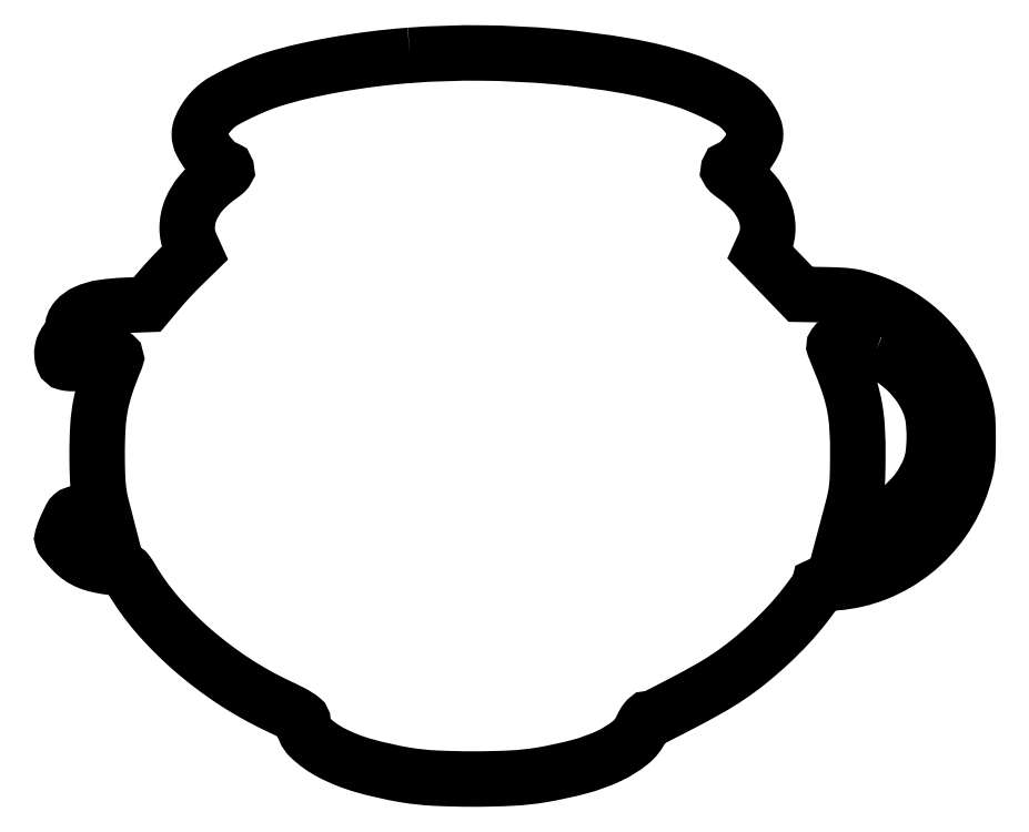
<metadata>
{"format":"dxf","ext":"dxf","renderer":"ezdxf+matplotlib","layout":"modelspace","background":"white","min_lineweight":24,"dpi":150}
</metadata>
<code>
0
SECTION
2
ENTITIES
0
POLYLINE
8
0
66
1
70
1
0
VERTEX
8
0
10
164.5
20
342.9
42
0.01264
0
VERTEX
8
0
10
147.1
20
341.1
42
0.0123
0
VERTEX
8
0
10
129.6
20
338.5
42
0.01287
0
VERTEX
8
0
10
113.3
20
335.2
42
0.02004
0
VERTEX
8
0
10
99.5
20
331.4
42
0.02085
0
VERTEX
8
0
10
92.11
20
328.7
42
0.01479
0
VERTEX
8
0
10
84.05
20
325.1
42
0.01405
0
VERTEX
8
0
10
76.85
20
321.4
42
0.05452
0
VERTEX
8
0
10
72.76
20
318.5
42
0.03877
0
VERTEX
8
0
10
69.73
20
315.4
42
0.03896
0
VERTEX
8
0
10
67.23
20
311.9
42
0.04195
0
VERTEX
8
0
10
65.54
20
308.4
42
0.09258
0
VERTEX
8
0
10
65
20
305.5
42
0.1199
0
VERTEX
8
0
10
66
20
301.4
42
0.0441
0
VERTEX
8
0
10
69.24
20
296.3
42
0.04422
0
VERTEX
8
0
10
73.38
20
291.8
42
0.1038
0
VERTEX
8
0
10
77.3
20
289.4
42
-0.2398
0
VERTEX
8
0
10
77.82
20
288.9
42
-0.2498
0
VERTEX
8
0
10
77.68
20
288.2
42
-0.06032
0
VERTEX
8
0
10
76.51
20
287.1
42
-0.007969
0
VERTEX
8
0
10
73.72
20
285
42
0.05933
0
VERTEX
8
0
10
65.87
20
277.8
42
0.08211
0
VERTEX
8
0
10
60.9
20
269.7
42
0.09433
0
VERTEX
8
0
10
59.24
20
261.3
42
0.1091
0
VERTEX
8
0
10
60.92
20
253.4
42
0
0
VERTEX
8
0
10
62.8
20
249.2
42
0
0
VERTEX
8
0
10
56.78
20
243.4
42
0.007796
0
VERTEX
8
0
10
54.1
20
240.7
42
0.004686
0
VERTEX
8
0
10
51
20
237.4
42
0.004692
0
VERTEX
8
0
10
47.98
20
234.1
42
0.008165
0
VERTEX
8
0
10
45.54
20
231.2
42
0
0
VERTEX
8
0
10
40.31
20
225
42
0
0
VERTEX
8
0
10
29.9
20
224.6
42
0.02812
0
VERTEX
8
0
10
19.04
20
223.6
42
0.068
0
VERTEX
8
0
10
11.31
20
221.3
42
0.1076
0
VERTEX
8
0
10
6.679
20
217.9
42
0.1822
0
VERTEX
8
0
10
5
20
213.4
42
-0.07939
0
VERTEX
8
0
10
4.826
20
212.4
42
-0.03172
0
VERTEX
8
0
10
4.266
20
211
42
-0.0304
0
VERTEX
8
0
10
3.457
20
209.5
42
-0.03357
0
VERTEX
8
0
10
2.5
20
208.2
42
0.05826
0
VERTEX
8
0
10
1.011
20
205.9
42
0.06812
0
VERTEX
8
0
10
0.1787
20
203.5
42
0.07062
0
VERTEX
8
0
10
0.04522
20
201
42
0.06988
0
VERTEX
8
0
10
0.607
20
198.6
42
0.2496
0
VERTEX
8
0
10
2.012
20
197.4
42
0.06412
0
VERTEX
8
0
10
5.107
20
197.1
42
0.04575
0
VERTEX
8
0
10
9.457
20
197.6
42
0.02266
0
VERTEX
8
0
10
14.84
20
199
42
-0.01408
0
VERTEX
8
0
10
20.22
20
200.5
42
-0.05635
0
VERTEX
8
0
10
23.6
20
201
42
-0.1753
0
VERTEX
8
0
10
25.17
20
200.5
42
-0.3359
0
VERTEX
8
0
10
25.48
20
199.2
42
0.01724
0
VERTEX
8
0
10
20.93
20
187.3
42
0.03402
0
VERTEX
8
0
10
18.31
20
177.4
42
0.03338
0
VERTEX
8
0
10
17.01
20
167.2
42
0.01596
0
VERTEX
8
0
10
16.66
20
154
42
0.005271
0
VERTEX
8
0
10
16.79
20
145.4
42
0.01472
0
VERTEX
8
0
10
17.12
20
139.3
42
0.01994
0
VERTEX
8
0
10
17.73
20
134.5
42
0.02195
0
VERTEX
8
0
10
18.71
20
129.8
42
0
0
VERTEX
8
0
10
20.68
20
122.2
42
0
0
VERTEX
8
0
10
16.09
20
123.6
42
0.007272
0
VERTEX
8
0
10
14.09
20
124.2
42
0.005544
0
VERTEX
8
0
10
11.89
20
124.8
42
0.005608
0
VERTEX
8
0
10
9.82
20
125.3
42
0.0131
0
VERTEX
8
0
10
8.254
20
125.7
42
0.04712
0
VERTEX
8
0
10
6.255
20
125.8
42
0.1782
0
VERTEX
8
0
10
5.099
20
125.4
42
0.09783
0
VERTEX
8
0
10
4.122
20
124.1
42
0.009251
0
VERTEX
8
0
10
2.425
20
120.6
42
0.009965
0
VERTEX
8
0
10
1.459
20
118.4
42
0.01416
0
VERTEX
8
0
10
0.6973
20
116.4
42
0.01012
0
VERTEX
8
0
10
0.1514
20
114.7
42
0.1642
0
VERTEX
8
0
10
0.1709
20
114.1
42
0.07988
0
VERTEX
8
0
10
0.4772
20
113.6
42
0.004946
0
VERTEX
8
0
10
1.646
20
112.1
42
0.007229
0
VERTEX
8
0
10
3.085
20
110.5
42
0.005291
0
VERTEX
8
0
10
4.729
20
108.7
42
0.05009
0
VERTEX
8
0
10
8.361
20
105.4
42
0.05762
0
VERTEX
8
0
10
12.4
20
103.2
42
0.04682
0
VERTEX
8
0
10
17.5
20
101.6
42
0.02042
0
VERTEX
8
0
10
24.5
20
100.5
42
-0.01672
0
VERTEX
8
0
10
28
20
99.9
42
-0.09211
0
VERTEX
8
0
10
29.77
20
99.2
42
-0.0995
0
VERTEX
8
0
10
31.11
20
97.94
42
-0.02112
0
VERTEX
8
0
10
32.85
20
95.24
42
0.04656
0
VERTEX
8
0
10
45.27
20
77.99
42
0.03471
0
VERTEX
8
0
10
61.88
20
61.42
42
0.03356
0
VERTEX
8
0
10
81.32
20
46.71
42
0.03529
0
VERTEX
8
0
10
102.3
20
35
42
-0.006568
0
VERTEX
8
0
10
107.8
20
32.3
42
-0.02278
0
VERTEX
8
0
10
111.3
20
30.34
42
-0.03122
0
VERTEX
8
0
10
113.4
20
28.82
42
-0.2221
0
VERTEX
8
0
10
114
20
27.7
42
0.2016
0
VERTEX
8
0
10
117.3
20
20.07
42
0.0699
0
VERTEX
8
0
10
127.3
20
12.93
42
0.05123
0
VERTEX
8
0
10
142.7
20
6.823
42
0.02768
0
VERTEX
8
0
10
162.5
20
2.359
42
0.02902
0
VERTEX
8
0
10
176.2
20
0.8867
42
0.01239
0
VERTEX
8
0
10
194.5
20
0.4321
42
0.01239
0
VERTEX
8
0
10
212.8
20
0.8867
42
0.02902
0
VERTEX
8
0
10
226.5
20
2.359
42
0.02329
0
VERTEX
8
0
10
244.7
20
6.288
42
0.04486
0
VERTEX
8
0
10
258.7
20
11.39
42
0.05869
0
VERTEX
8
0
10
268.7
20
17.54
42
0.121
0
VERTEX
8
0
10
274.2
20
24.72
42
-0.02193
0
VERTEX
8
0
10
275
20
26.36
42
-0.03049
0
VERTEX
8
0
10
275.9
20
27.74
42
-0.03093
0
VERTEX
8
0
10
276.7
20
28.75
42
-0.208
0
VERTEX
8
0
10
277.3
20
29
42
0.1174
0
VERTEX
8
0
10
280.7
20
29.81
42
0.003571
0
VERTEX
8
0
10
293.5
20
36.42
42
0.007792
0
VERTEX
8
0
10
306.1
20
43.25
42
0.01934
0
VERTEX
8
0
10
315
20
48.75
42
0.02188
0
VERTEX
8
0
10
324.7
20
55.88
42
0.01764
0
VERTEX
8
0
10
334.5
20
64.34
42
0.01774
0
VERTEX
8
0
10
343.6
20
73.41
42
0.02326
0
VERTEX
8
0
10
351.2
20
82.33
42
0.003843
0
VERTEX
8
0
10
353.8
20
85.79
42
0.005918
0
VERTEX
8
0
10
356
20
88.81
42
0.002252
0
VERTEX
8
0
10
357.8
20
91.44
42
0.1537
0
VERTEX
8
0
10
358
20
91.95
42
-0.3558
0
VERTEX
8
0
10
358.3
20
92.27
42
-0.00819
0
VERTEX
8
0
10
360.3
20
92.66
42
-0.01454
0
VERTEX
8
0
10
362.9
20
93.03
42
-0.008867
0
VERTEX
8
0
10
365.9
20
93.31
42
0.07588
0
VERTEX
8
0
10
385.3
20
97.82
42
0.07288
0
VERTEX
8
0
10
402.7
20
107.9
42
0.07246
0
VERTEX
8
0
10
416.6
20
122.7
42
0.07358
0
VERTEX
8
0
10
425.6
20
140.7
42
0.01383
0
VERTEX
8
0
10
427.2
20
146
42
0.03091
0
VERTEX
8
0
10
428
20
150
42
0.02656
0
VERTEX
8
0
10
428.4
20
154.6
42
0.007904
0
VERTEX
8
0
10
428.5
20
161.5
42
0.007911
0
VERTEX
8
0
10
428.4
20
168.4
42
0.02666
0
VERTEX
8
0
10
428
20
173
42
0.03094
0
VERTEX
8
0
10
427.2
20
177.1
42
0.01368
0
VERTEX
8
0
10
425.6
20
182.4
42
0.05843
0
VERTEX
8
0
10
418.9
20
196.9
42
0.0577
0
VERTEX
8
0
10
408.9
20
209.5
42
0.05762
0
VERTEX
8
0
10
396.4
20
219.6
42
0.05798
0
VERTEX
8
0
10
381.9
20
226.5
42
0.01565
0
VERTEX
8
0
10
376.9
20
228
42
0.02922
0
VERTEX
8
0
10
372.8
20
228.9
42
0.02459
0
VERTEX
8
0
10
368.2
20
229.3
42
0.008048
0
VERTEX
8
0
10
361.4
20
229.6
42
0
0
VERTEX
8
0
10
349.3
20
229.8
42
0
0
VERTEX
8
0
10
339.8
20
239.6
42
0
0
VERTEX
8
0
10
330.3
20
249.5
42
0
0
VERTEX
8
0
10
332.1
20
253.5
42
0.111
0
VERTEX
8
0
10
333.8
20
261.4
42
0.09372
0
VERTEX
8
0
10
332.1
20
269.7
42
0.08141
0
VERTEX
8
0
10
327.1
20
277.8
42
0.0594
0
VERTEX
8
0
10
319.3
20
285
42
-0.007969
0
VERTEX
8
0
10
316.5
20
287.1
42
-0.06032
0
VERTEX
8
0
10
315.3
20
288.2
42
-0.2498
0
VERTEX
8
0
10
315.2
20
288.9
42
-0.2398
0
VERTEX
8
0
10
315.7
20
289.4
42
0.1038
0
VERTEX
8
0
10
319.6
20
291.8
42
0.04422
0
VERTEX
8
0
10
323.8
20
296.3
42
0.0441
0
VERTEX
8
0
10
327
20
301.4
42
0.1199
0
VERTEX
8
0
10
328
20
305.5
42
0.09258
0
VERTEX
8
0
10
327.5
20
308.4
42
0.04195
0
VERTEX
8
0
10
325.8
20
311.9
42
0.03896
0
VERTEX
8
0
10
323.3
20
315.4
42
0.03877
0
VERTEX
8
0
10
320.2
20
318.5
42
0.05452
0
VERTEX
8
0
10
316.1
20
321.4
42
0.01405
0
VERTEX
8
0
10
308.9
20
325.1
42
0.01479
0
VERTEX
8
0
10
300.9
20
328.7
42
0.02085
0
VERTEX
8
0
10
293.5
20
331.4
42
0.03404
0
VERTEX
8
0
10
266.5
20
338
42
0.0204
0
VERTEX
8
0
10
233.7
20
342.3
42
0.01959
0
VERTEX
8
0
10
198.6
20
344
42
0.02135
0
SEQEND
0
POLYLINE
8
0
66
1
70
1
0
VERTEX
8
0
10
385
20
203.1
42
-0.05699
0
VERTEX
8
0
10
392.8
20
199.1
42
-0.04851
0
VERTEX
8
0
10
400
20
193.2
42
-0.04817
0
VERTEX
8
0
10
406
20
186
42
-0.05423
0
VERTEX
8
0
10
410.2
20
178
42
-0.06203
0
VERTEX
8
0
10
412
20
171.2
42
-0.03262
0
VERTEX
8
0
10
412.5
20
162.5
42
-0.03262
0
VERTEX
8
0
10
412
20
153.8
42
-0.06203
0
VERTEX
8
0
10
410.2
20
147
42
-0.0662
0
VERTEX
8
0
10
404.6
20
137
42
-0.06326
0
VERTEX
8
0
10
396.6
20
128.7
42
-0.06359
0
VERTEX
8
0
10
386.7
20
122.7
42
-0.06825
0
VERTEX
8
0
10
375.9
20
119.5
42
0
0
VERTEX
8
0
10
371.3
20
118.8
42
0
0
VERTEX
8
0
10
373.8
20
128.2
42
0.01545
0
VERTEX
8
0
10
375.2
20
133.8
42
0.02502
0
VERTEX
8
0
10
375.9
20
138.8
42
0.01864
0
VERTEX
8
0
10
376.2
20
144.6
42
0.004983
0
VERTEX
8
0
10
376.4
20
154
42
0.01489
0
VERTEX
8
0
10
376
20
166.5
42
0.03015
0
VERTEX
8
0
10
374.9
20
176.3
42
0.0322
0
VERTEX
8
0
10
372.7
20
185.4
42
0.01969
0
VERTEX
8
0
10
368.9
20
195.8
42
-2e-06
0
VERTEX
8
0
10
367.7
20
198.9
42
-3e-06
0
VERTEX
8
0
10
366.5
20
201.7
42
-2e-06
0
VERTEX
8
0
10
365.6
20
204
42
-2.5e-05
0
VERTEX
8
0
10
365.2
20
204.9
42
-0.5338
0
VERTEX
8
0
10
366
20
206.1
42
-0.02124
0
VERTEX
8
0
10
372.2
20
205.8
42
-0.0262
0
VERTEX
8
0
10
379.2
20
204.8
42
-0.04141
0
SEQEND
0
ENDSEC
0
EOF

</code>
